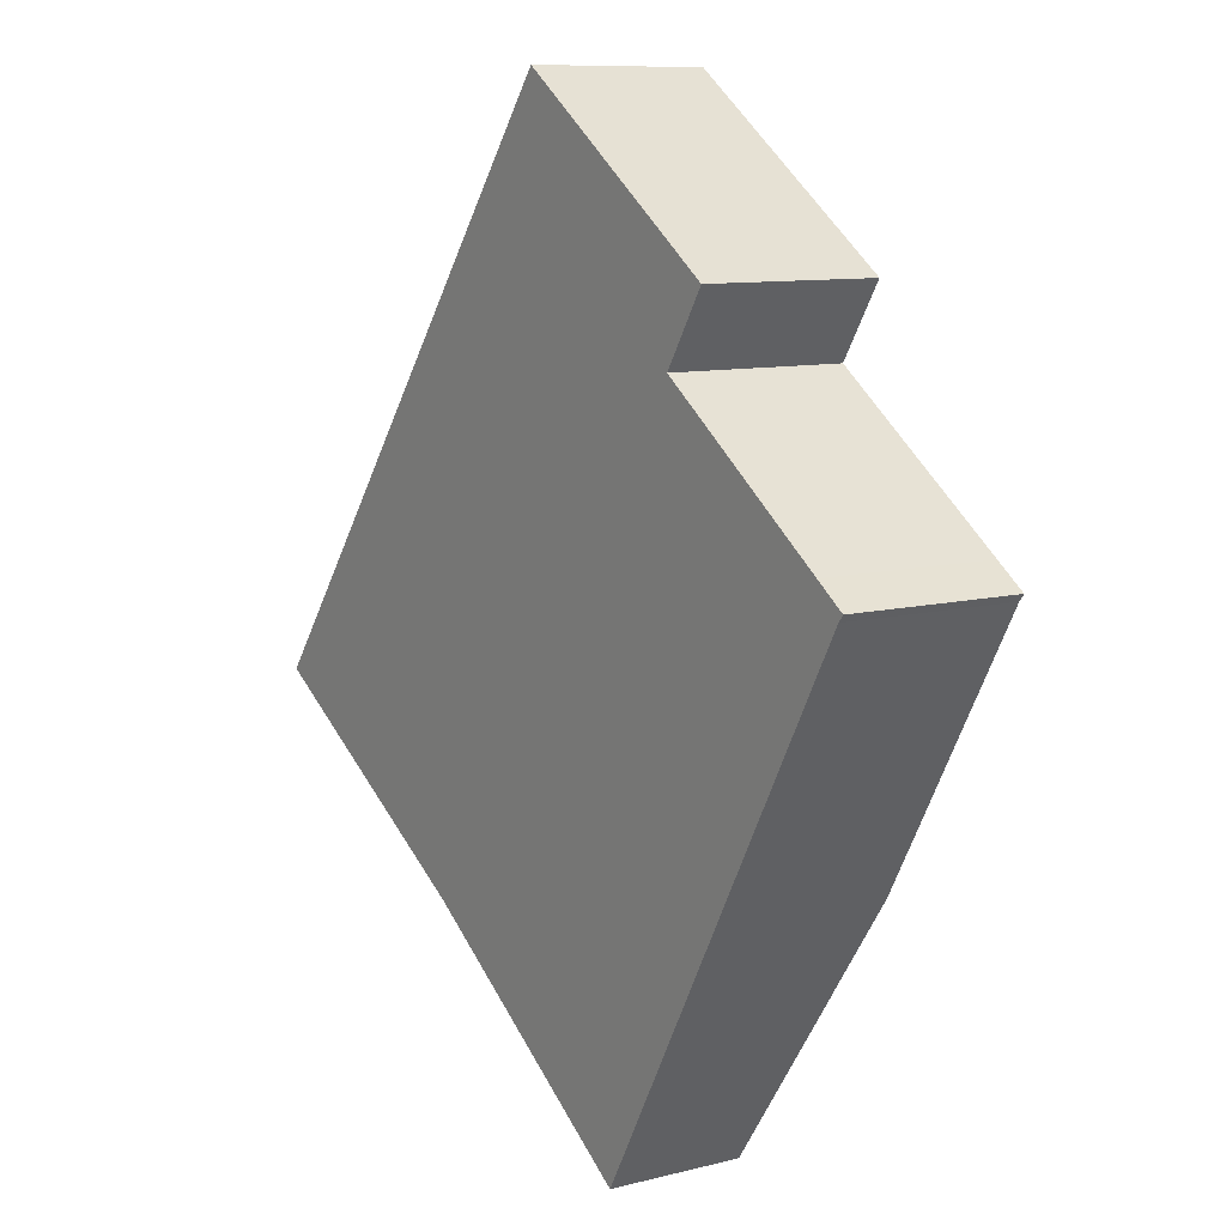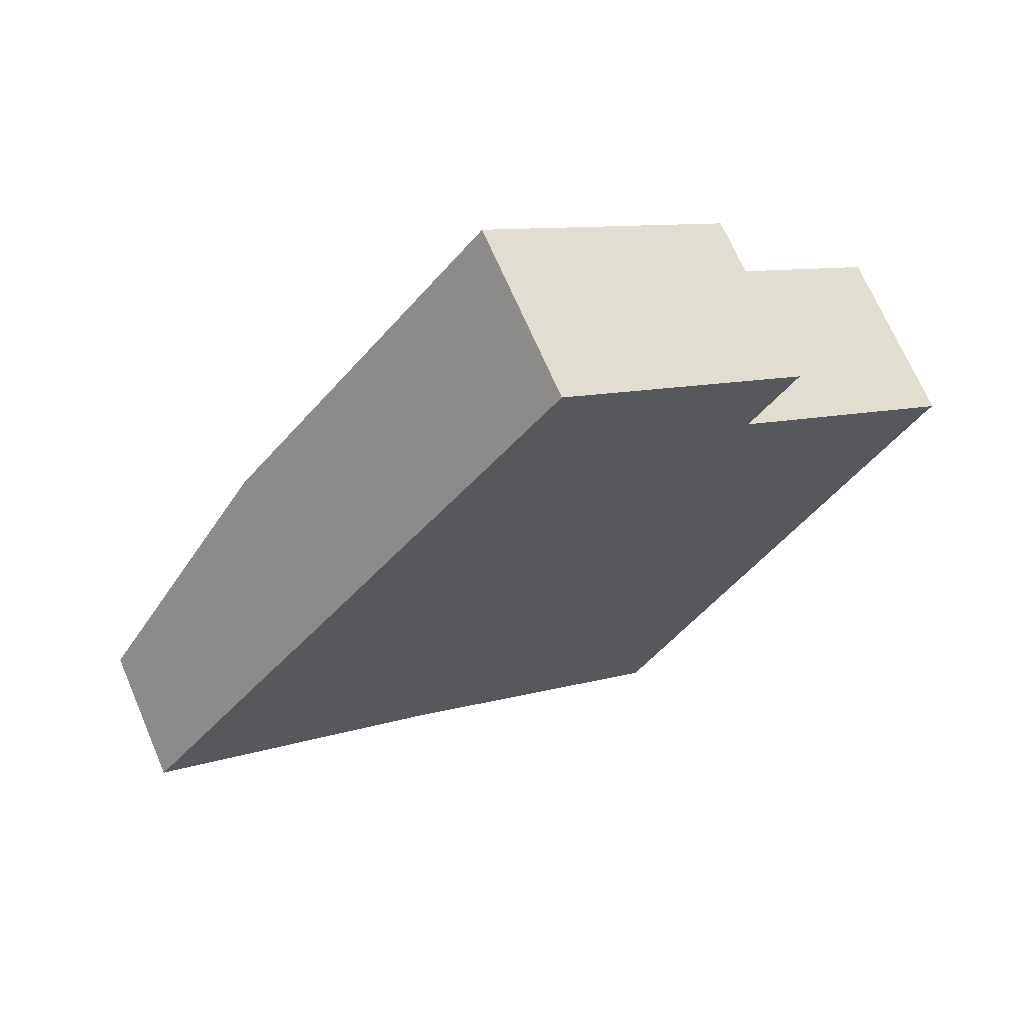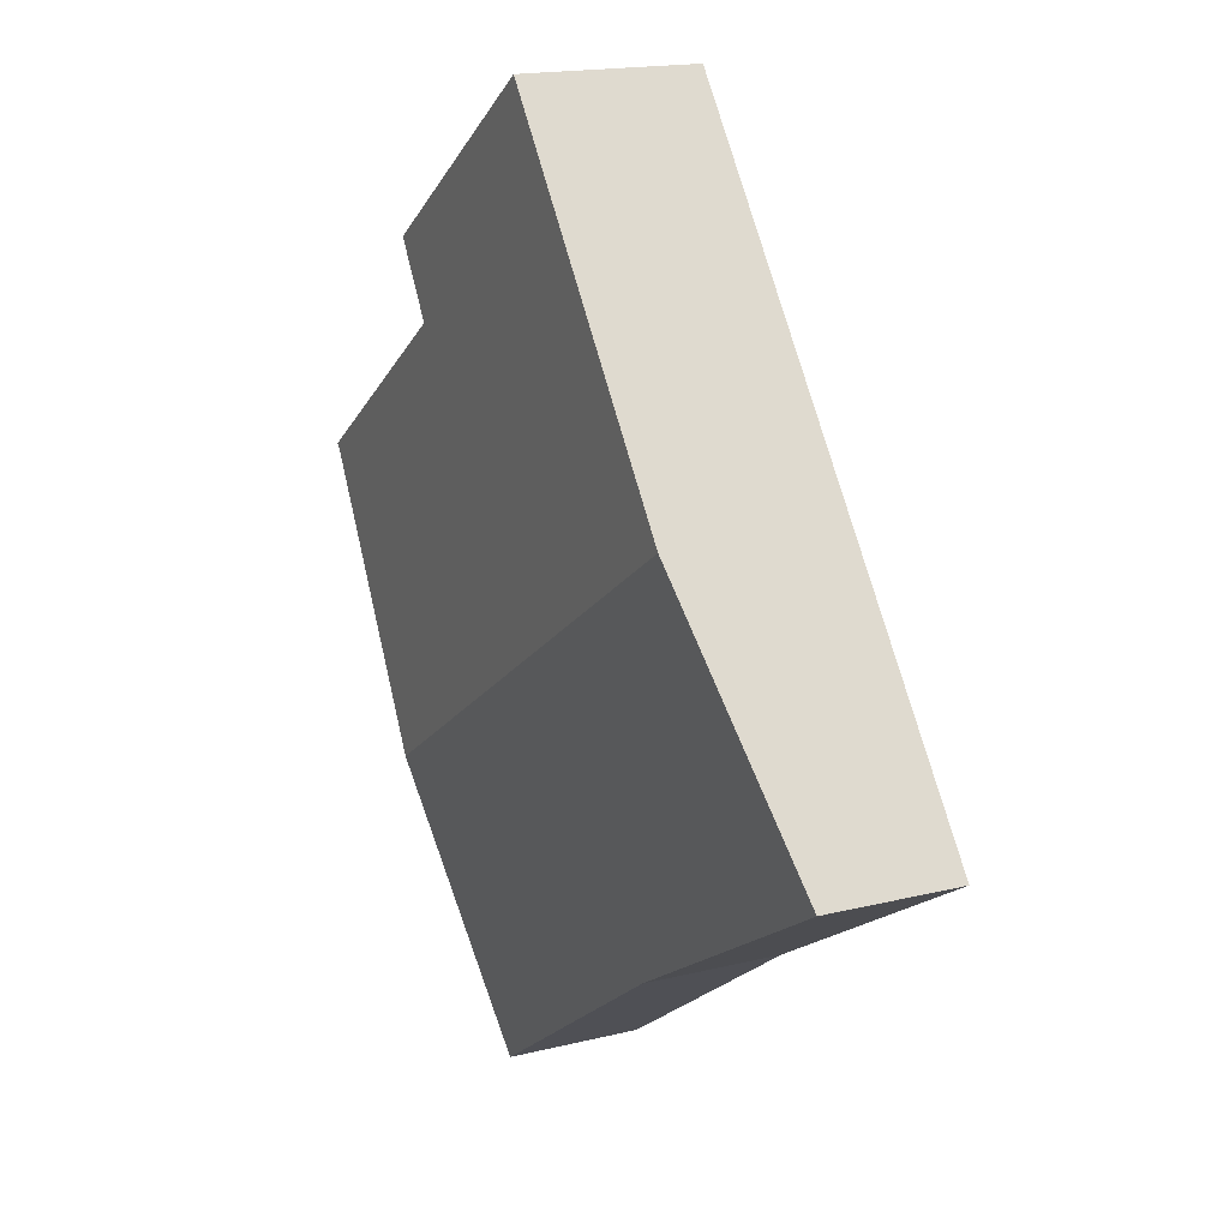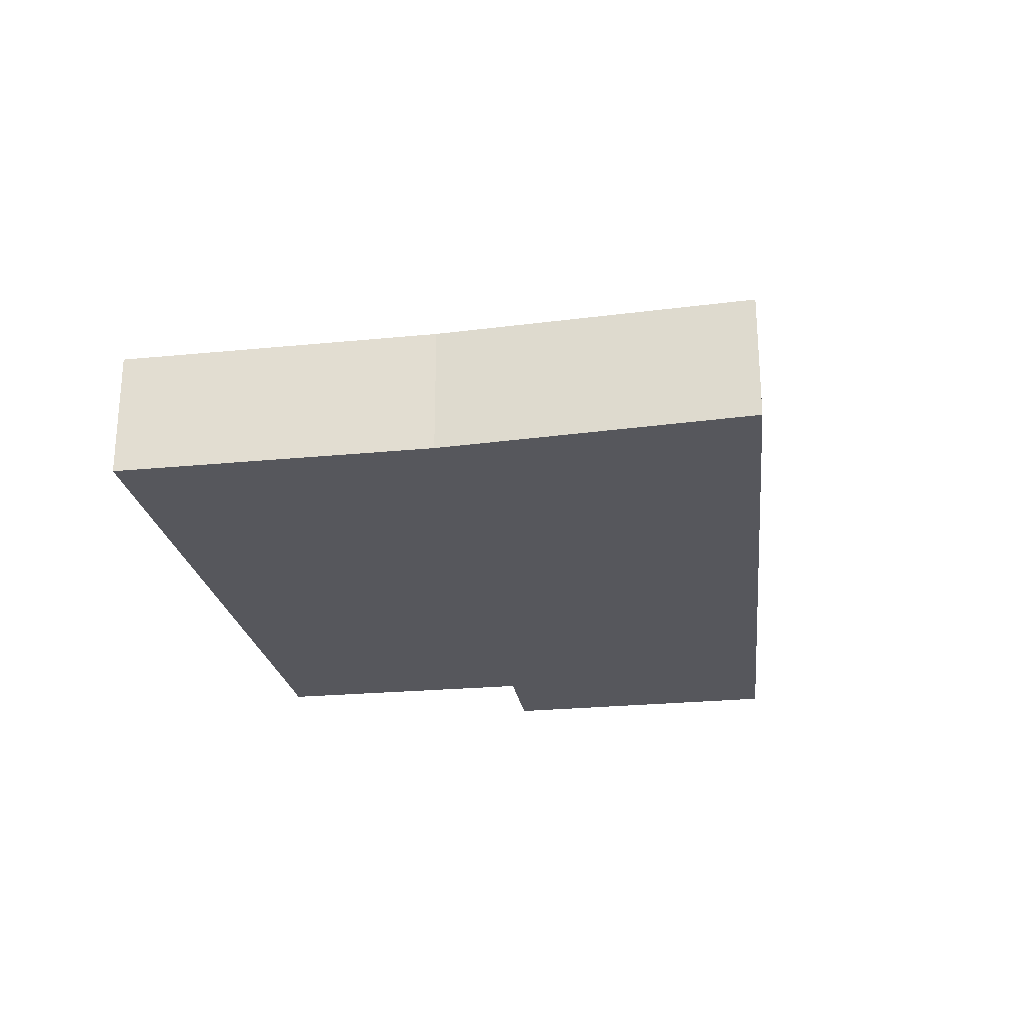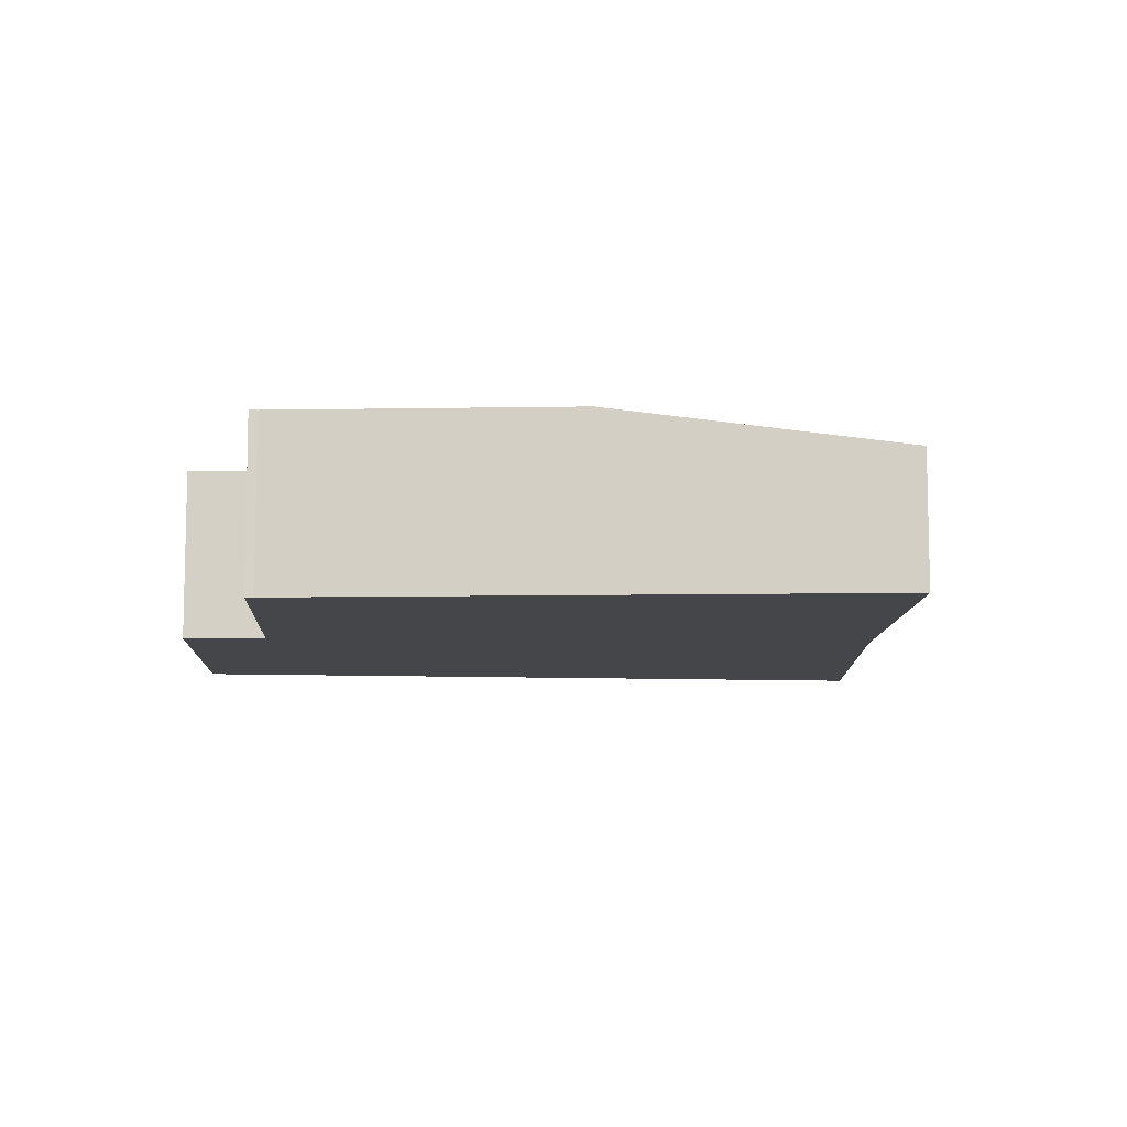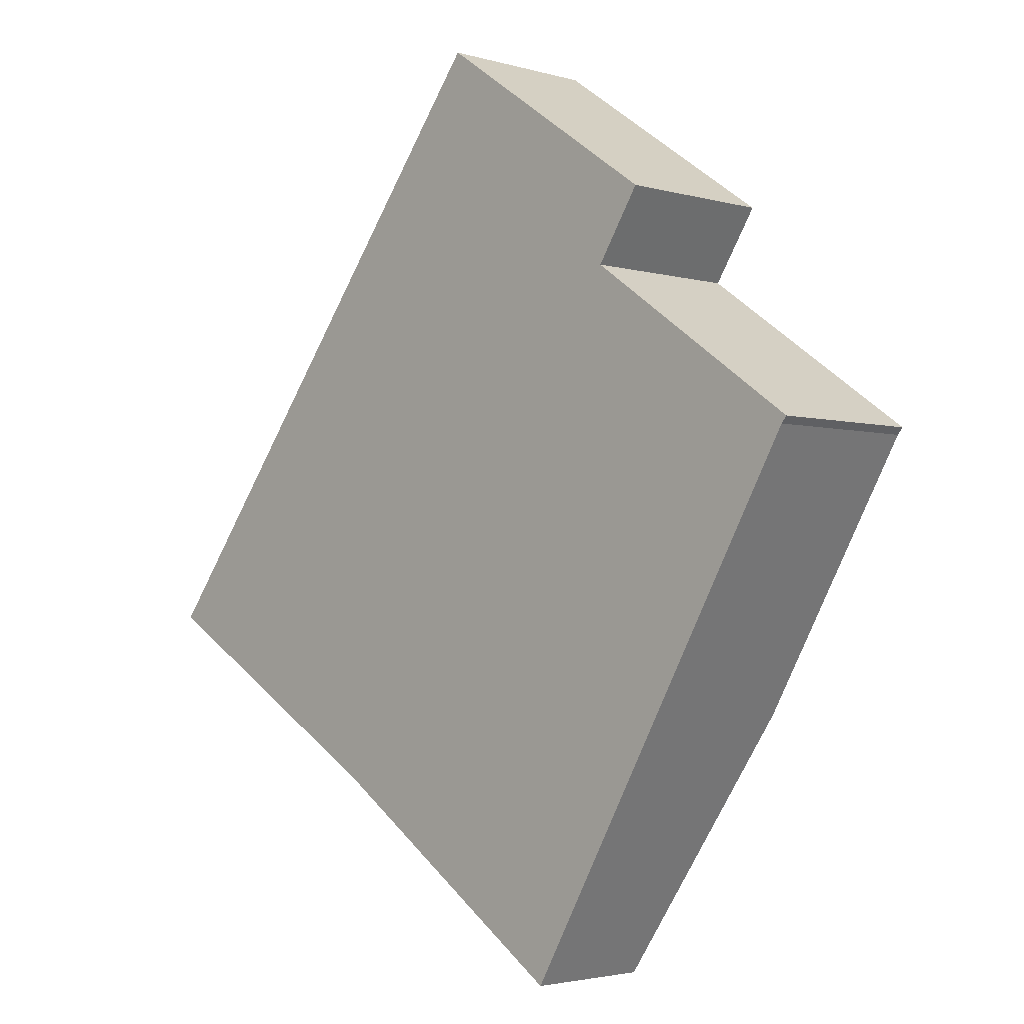
<metadata>
{"format":"obj","ext":"obj","renderer":"f3d","projection":"perspective","resolution":1024,"background":"white","views":[{"elev":9.5,"azim":56.5,"up":"+Z"},{"elev":68.9,"azim":-23.2,"up":"+Z"},{"elev":17.2,"azim":-116.4,"up":"+Z"},{"elev":-27.5,"azim":-137.3,"up":"+Y"},{"elev":-9.6,"azim":122.3,"up":"+Y"},{"elev":-2.9,"azim":45.2,"up":"+Z"}]}
</metadata>
<code>
v  21.52 4.34 4.205
v  20.87 4.34 4.935
v  21.66 4.34 4.374
v  18.41 4.34 -1.256
v  16.02 4.34 8.366
v  17.71 4.34 -2.466
v  17.55 4.34 -2.363
v  4.584 4.34 5.96
v  12.74 4.339 13.2
v  11.05 4.339 14.37
v  11.01 4.339 14.31
v  17.16 4.339 10.14
v  12.99 3.358 -8.295
v  13.99 3.353 -8.98
v  7.081 3.385 -4.254
v  6.755 3.384 -4.058
v  0 3.353 2.053e-16
v  0 0 0
v  4.584 -3.649e-16 5.96
v  11.01 -8.764e-16 14.31
v  11.05 -8.799e-16 14.37
v  17.16 -6.208e-16 10.14
v  12.74 -8.084e-16 13.2
v  16.02 -5.123e-16 8.366
v  20.87 -3.022e-16 4.935
v  21.66 -2.678e-16 4.374
v  21.52 -2.575e-16 4.205
v  18.41 7.691e-17 -1.256
v  17.71 1.51e-16 -2.466
v  13.99 5.499e-16 -8.98
v  7.081 2.605e-16 -4.254
v  12.99 5.079e-16 -8.295
v  6.755 2.485e-16 -4.058
g defaultobject
f 1 2 3
f 2 1 4
f 2 4 5
f 5 4 6
f 5 6 7
f 5 7 8
f 5 8 9
f 9 8 10
f 10 8 11
f 9 12 5
f 13 6 14
f 6 13 7
f 7 13 8
f 8 13 15
f 8 15 16
f 8 16 17
f 18 8 17
f 8 18 19
f 8 19 11
f 11 19 20
f 11 20 10
f 10 20 21
f 21 9 10
f 9 21 12
f 12 21 22
f 22 21 23
f 24 2 5
f 2 24 25
f 2 25 3
f 3 25 26
f 12 24 5
f 24 12 22
f 26 1 3
f 1 26 27
f 27 4 1
f 4 27 28
f 4 28 6
f 6 28 14
f 14 28 29
f 14 29 30
f 30 13 14
f 13 30 15
f 15 30 31
f 31 30 32
f 31 16 15
f 16 31 17
f 17 31 18
f 18 31 33
f 29 32 30
f 32 29 31
f 31 29 33
f 33 29 28
f 33 28 18
f 18 28 27
f 18 27 19
f 19 27 26
f 19 26 25
f 19 25 24
f 19 24 20
f 20 24 22
f 20 22 23
f 20 23 21

</code>
